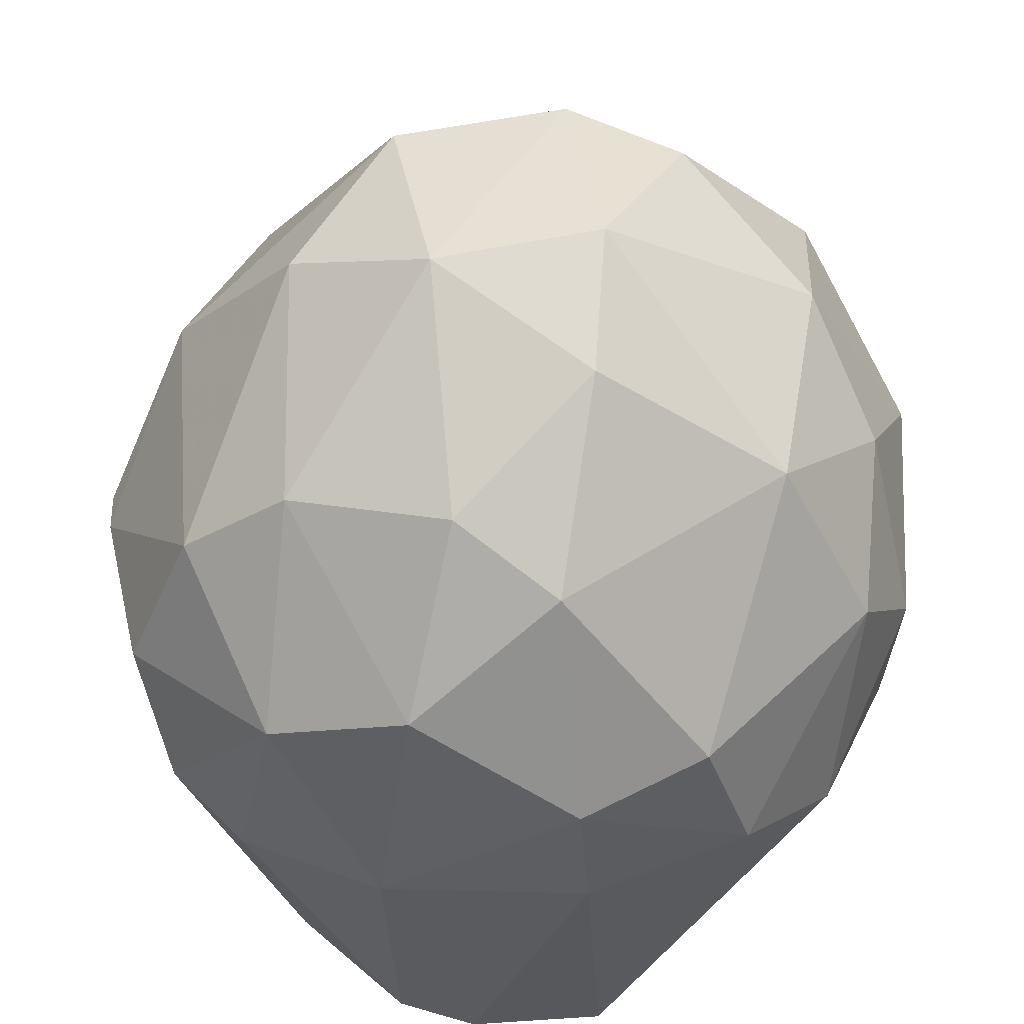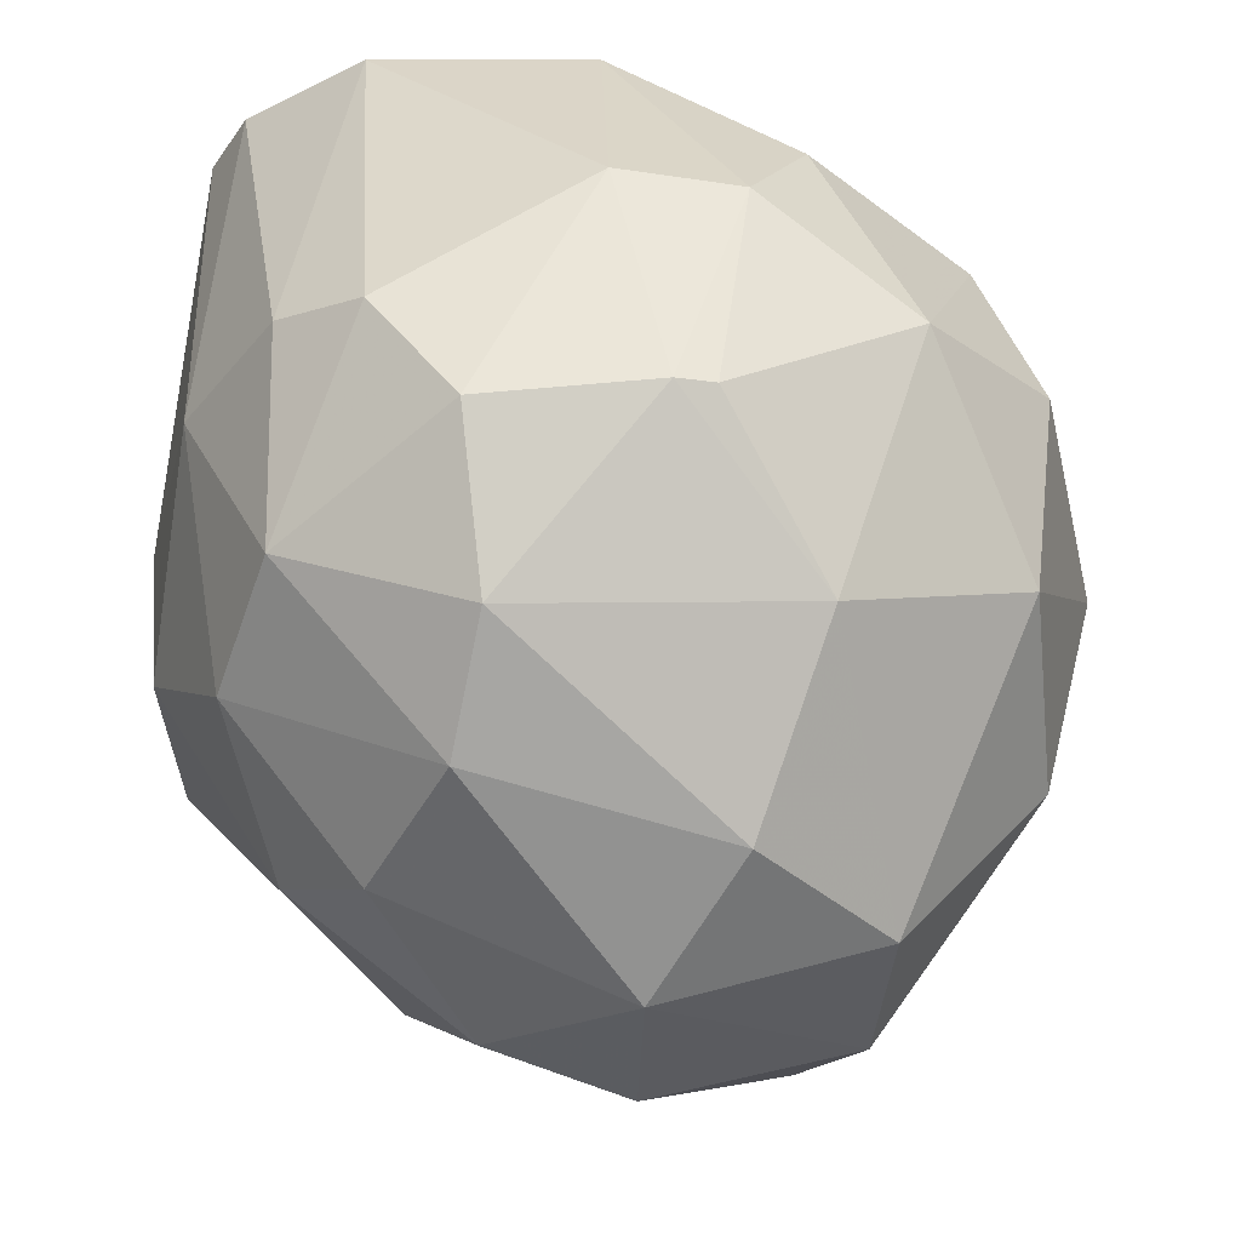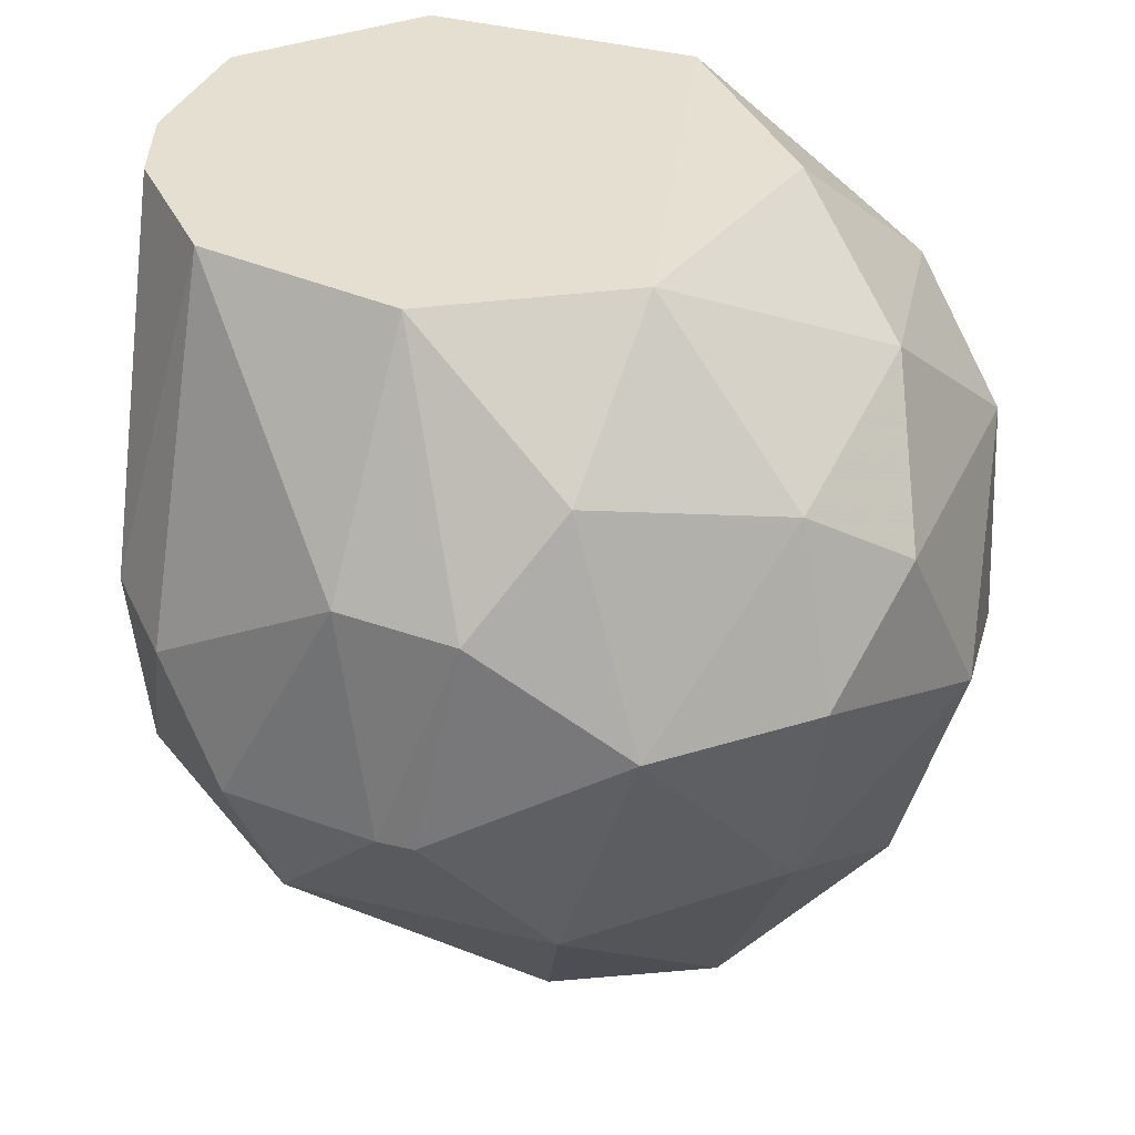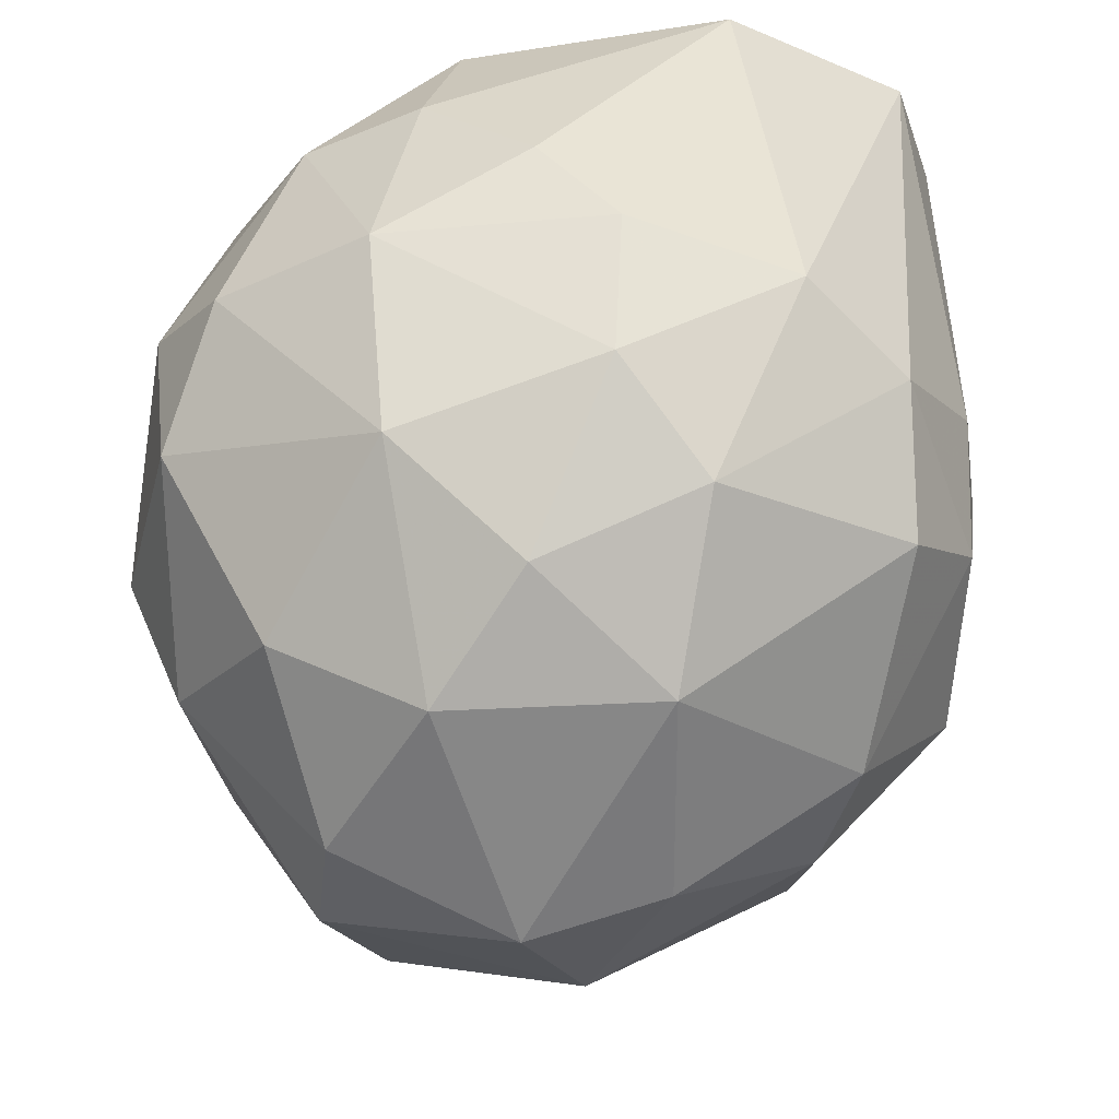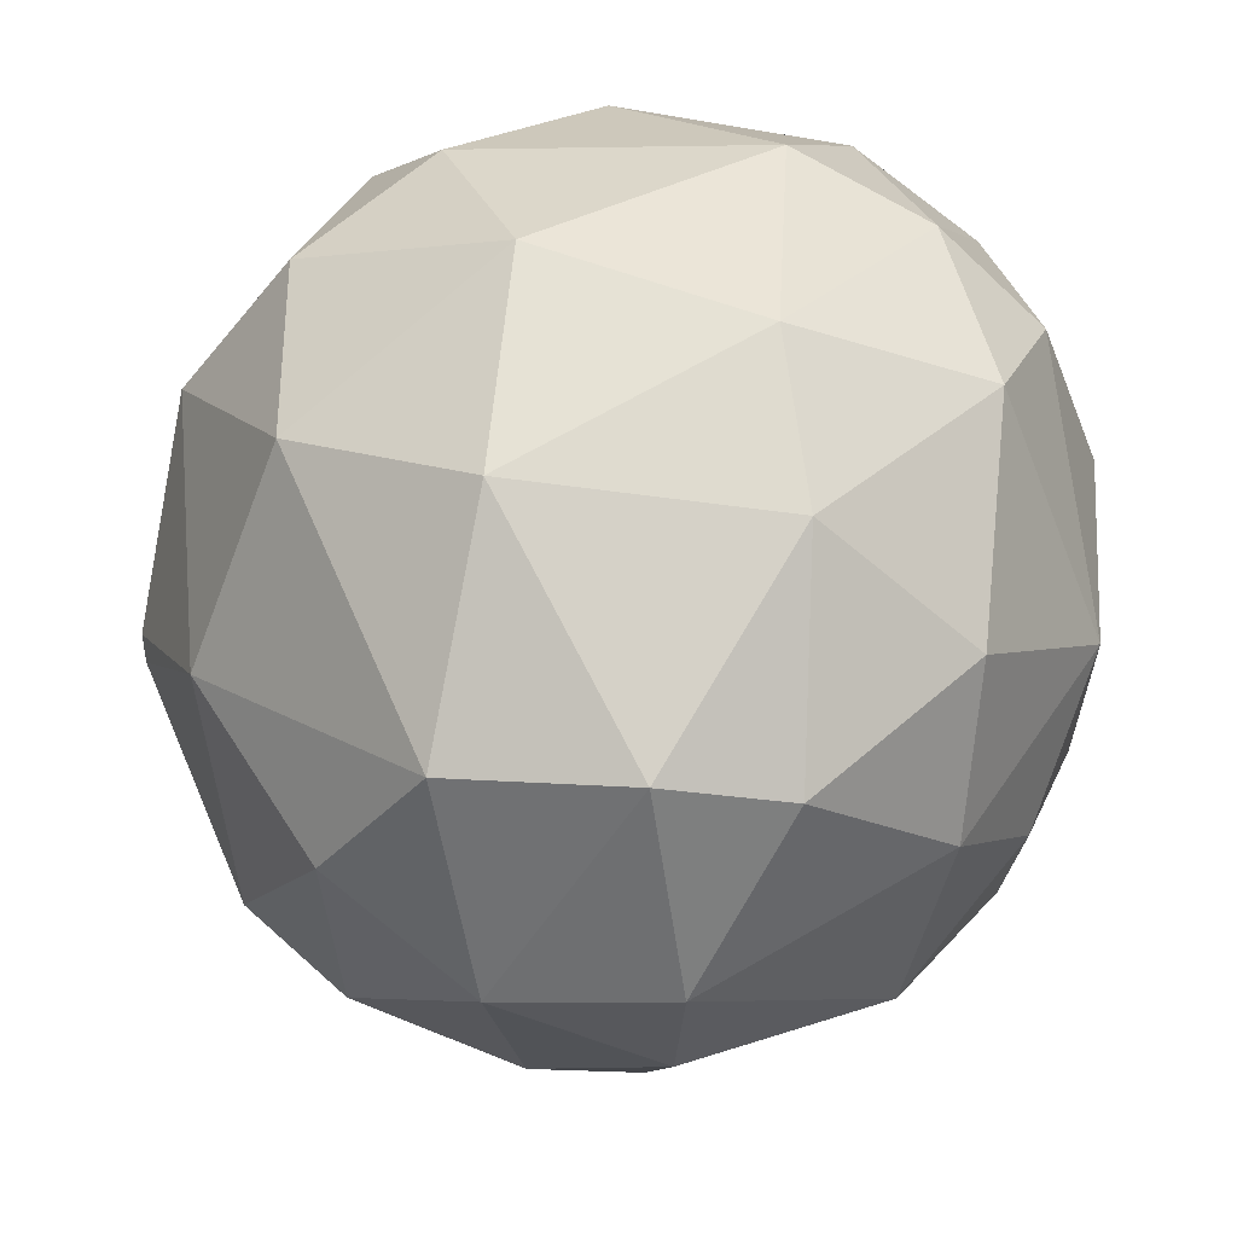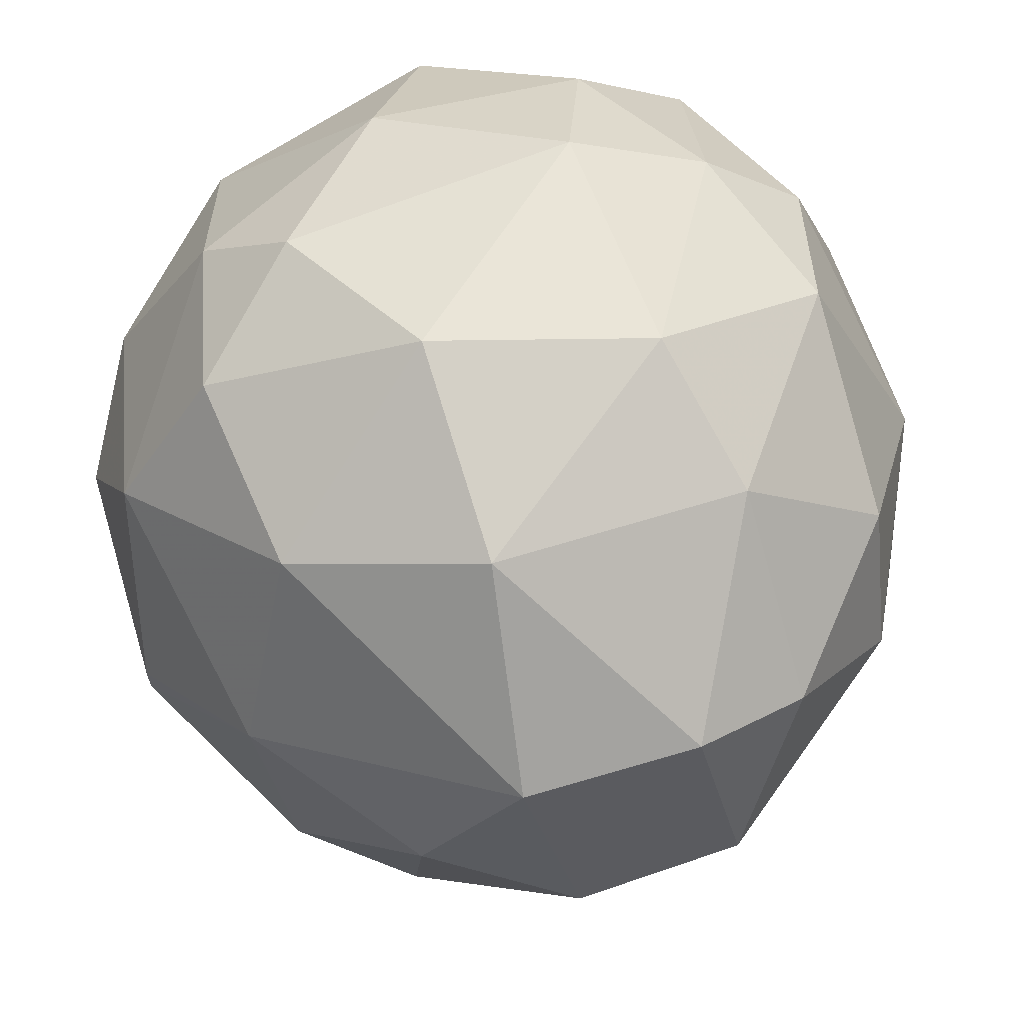
<metadata>
{"format":"obj","ext":"obj","renderer":"f3d","projection":"perspective","resolution":1024,"background":"white","views":[{"elev":-34.7,"azim":-4.7,"up":"+Z"},{"elev":-27.9,"azim":-102.1,"up":"+Y"},{"elev":37.5,"azim":-72.9,"up":"+Y"},{"elev":-31.3,"azim":101.1,"up":"+Y"},{"elev":47.0,"azim":-0.2,"up":"+Z"},{"elev":66.0,"azim":-24.2,"up":"+Z"}]}
</metadata>
<code>
v -0.00498 0.009518 0.05267
v -0.06689 0.001357 0.02874
v -0.06689 0.001357 0.03165
v -0.02951 -0.03252 0.03457
v -0.02309 0.03638 0.002455
v -0.04528 0.0177 0.06143
v -0.01958 -0.008572 0.003625
v -0.04528 0.03639 0.04216
v -0.05287 -0.006239 0.005375
v -0.04177 -0.01267 0.06085
v -0.04936 0.03639 0.01063
v -0.001476 -0.001564 0.02231
v -0.01257 0.03639 0.03632
v -0.01082 -0.01675 0.04917
v -0.05287 -0.02376 0.0369
v -0.0225 0.01594 0.06319
v -0.06337 0.0101 0.04683
v -0.04002 -0.02317 0.01413
v -0.01491 -0.022 0.02056
v -0.002061 0.0177 0.02815
v -0.04352 0.008352 0.000117
v -0.02367 -0.002731 0.06435
v -0.03184 -0.02842 0.05034
v -0.06396 0.01886 0.02523
v -0.007314 0.007185 0.009465
v -0.06046 0.008938 0.01005
v -0.02659 0.03638 0.048
v -0.0552 -0.004485 0.05617
v -0.01199 0.03639 0.01472
v -0.05988 -0.01207 0.01823
v -0.001476 -0.006239 0.03865
v -0.05812 0.02646 0.04041
v -0.0406 0.03638 0.003037
v -0.02892 -0.004485 0.000123
v -0.007899 0.0247 0.04741
v -0.04002 0.003677 0.06553
v -0.04528 -0.0261 0.04858
v -0.06162 -0.01033 0.04041
v -0.04236 -0.03077 0.03224
v -0.01199 -0.02259 0.03749
v -0.009069 -0.000984 0.05735
v -0.03184 -0.02025 0.009465
v -0.05287 0.03639 0.02698
v -0.006735 -0.009739 0.01647
v -0.01491 0.002517 0.003037
v -0.02192 -0.01441 0.0591
v -0.000305 0.0101 0.03982
v -0.0552 0.01069 0.05793
v -0.03418 0.02762 0.05735
v -0.05053 0.02354 0.05443
v -0.03009 -0.0296 0.02348
v -0.05228 -0.01967 0.01764
v -0.04236 -0.01149 0.003625
v -0.01725 0.02529 0.05559
v -0.0225 -0.02726 0.04742
v -0.00498 0.02529 0.03749
v -0.06396 0.000183 0.01589
v -0.05462 0.0101 0.004794
v -0.02718 0.006598 -0.000471
v -0.001476 0.0101 0.02173
v -0.03418 0.03638 0.001286
v -0.01257 0.01186 0.05968
v -0.00615 -0.01499 0.02932
v -0.06455 0.01828 0.03457
f 32 43 64
f 21 9 58
f 9 30 57
f 30 2 57
f 24 26 57
f 26 9 57
f 2 24 57
f 35 47 56
f 47 20 56
f 13 35 56
f 20 29 56
f 29 13 56
f 46 23 55
f 14 46 55
f 40 14 55
f 4 40 55
f 23 4 55
f 27 49 54
f 49 16 54
f 35 13 54
f 13 27 54
f 18 52 53
f 52 9 53
f 34 42 53
f 42 18 53
f 21 34 53
f 9 21 53
f 39 15 52
f 9 26 58
f 26 11 58
f 11 33 58
f 33 21 58
f 17 32 64
f 24 2 64
f 3 17 64
f 2 3 64
f 44 12 63
f 19 44 63
f 31 40 63
f 40 19 63
f 12 31 63
f 35 54 62
f 54 16 62
f 22 41 62
f 41 1 62
f 18 39 52
f 1 35 62
f 59 21 61
f 5 59 61
f 21 33 61
f 33 11 61
f 11 5 61
f 20 47 60
f 47 12 60
f 25 29 60
f 29 20 60
f 12 25 60
f 45 34 59
f 5 45 59
f 34 21 59
f 16 22 62
f 30 9 52
f 43 24 64
f 42 19 51
f 7 19 42
f 14 31 41
f 31 1 41
f 31 14 40
f 4 19 40
f 23 37 39
f 37 15 39
f 4 23 39
f 15 37 38
f 30 15 38
f 2 30 38
f 17 3 38
f 3 2 38
f 37 28 38
f 10 28 37
f 23 10 37
f 28 10 36
f 22 16 36
f 10 22 36
f 16 6 36
f 25 5 29
f 11 13 29
f 5 11 29
f 13 8 27
f 24 11 26
f 11 8 13
f 15 30 52
f 34 7 42
f 8 11 43
f 28 17 38
f 32 8 43
f 11 24 43
f 39 18 51
f 4 39 51
f 19 4 51
f 49 8 50
f 6 49 50
f 48 6 50
f 17 48 50
f 8 32 50
f 27 8 49
f 6 16 49
f 28 36 48
f 36 6 48
f 17 28 48
f 32 17 50
f 18 42 51
f 35 1 47
f 25 12 44
f 5 25 45
f 7 34 45
f 44 7 45
f 25 44 45
f 19 7 44
f 10 23 46
f 14 41 46
f 41 22 46
f 1 31 47
f 31 12 47
f 22 10 46

</code>
